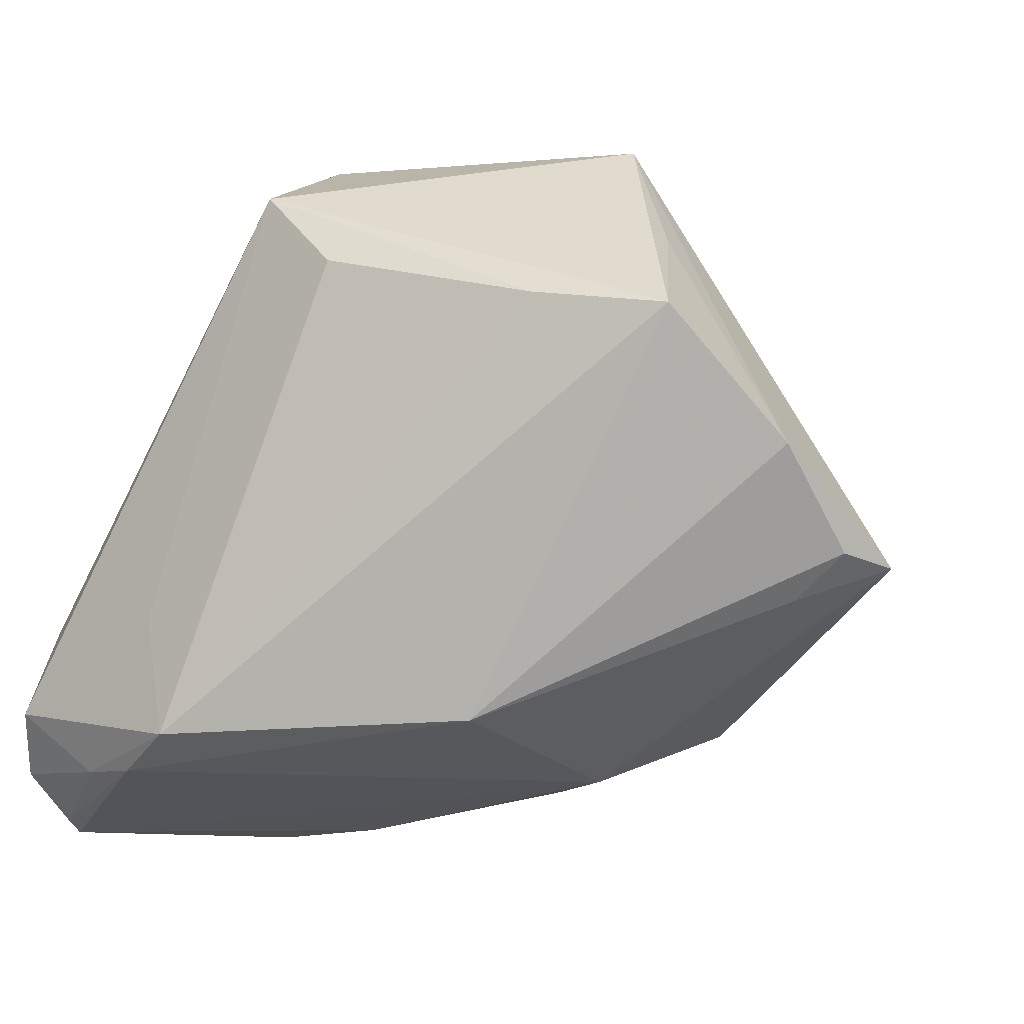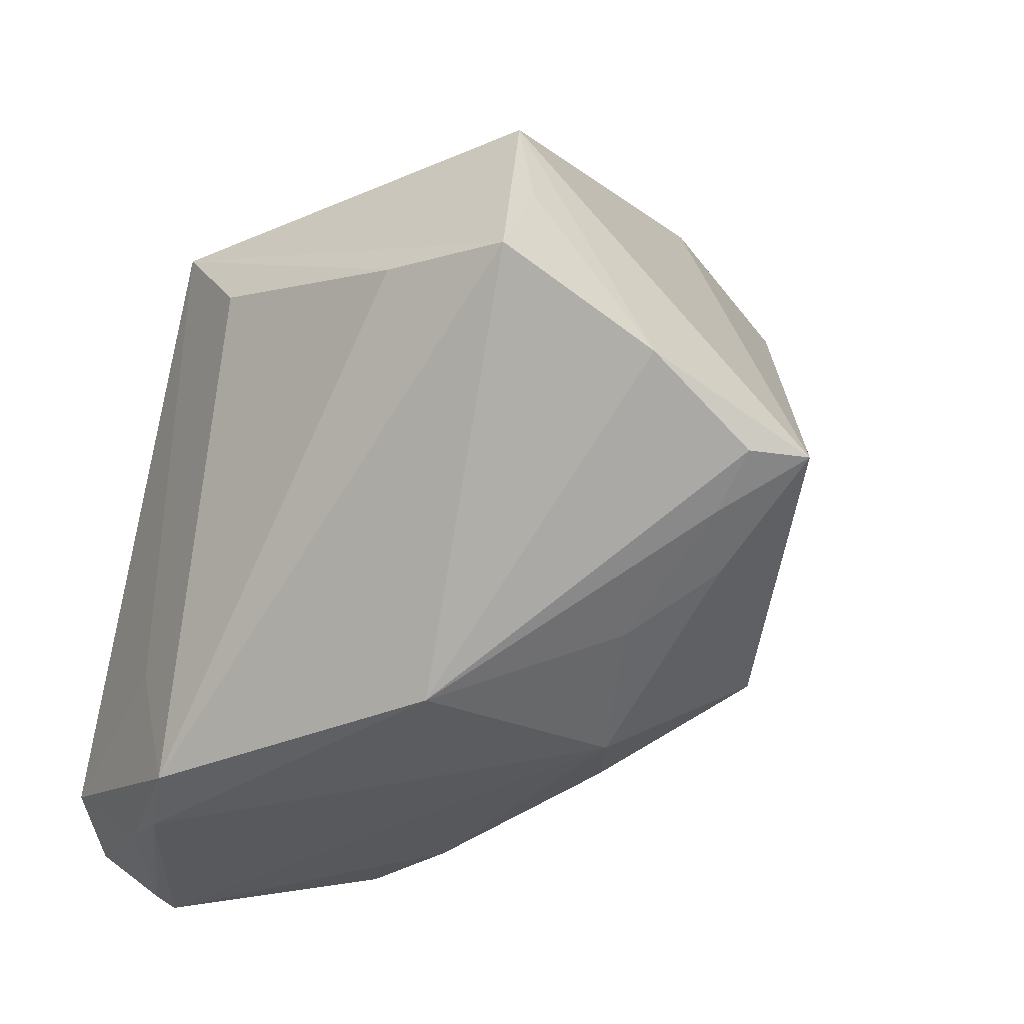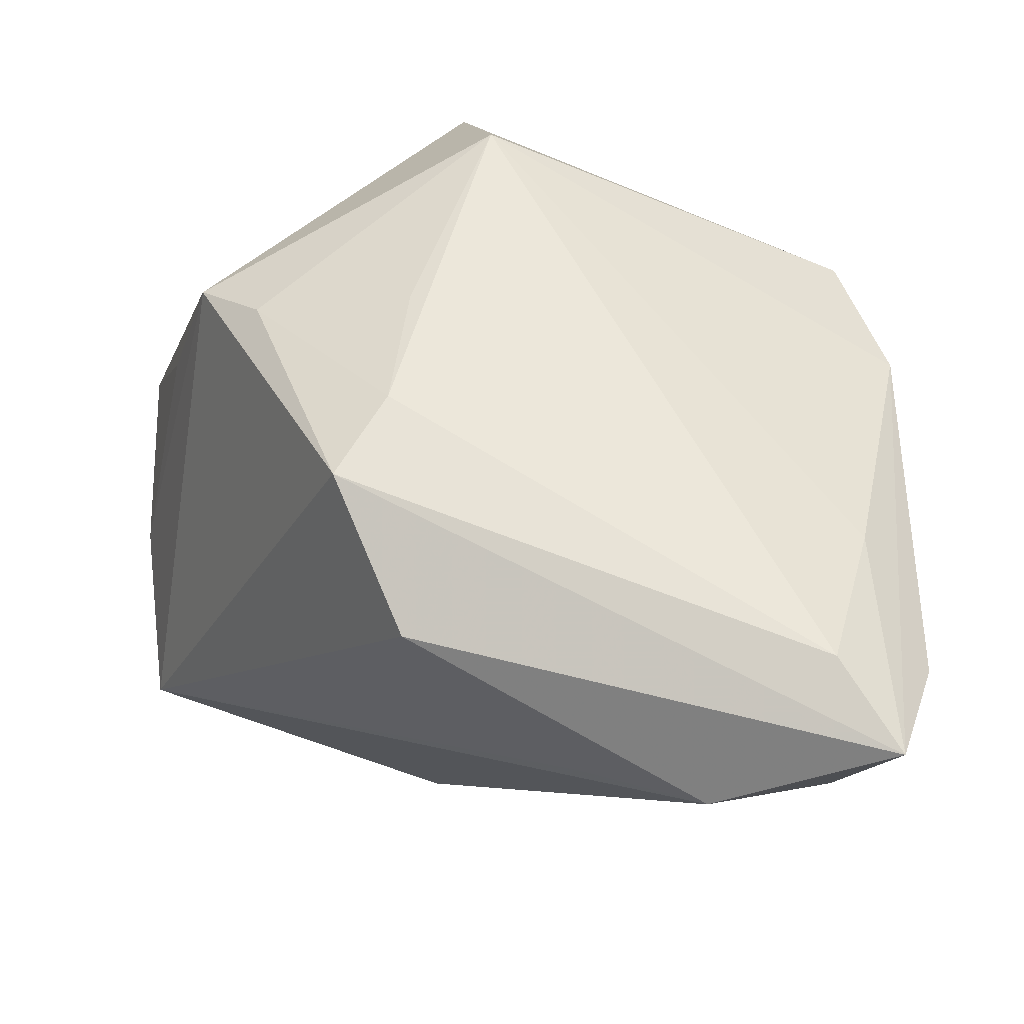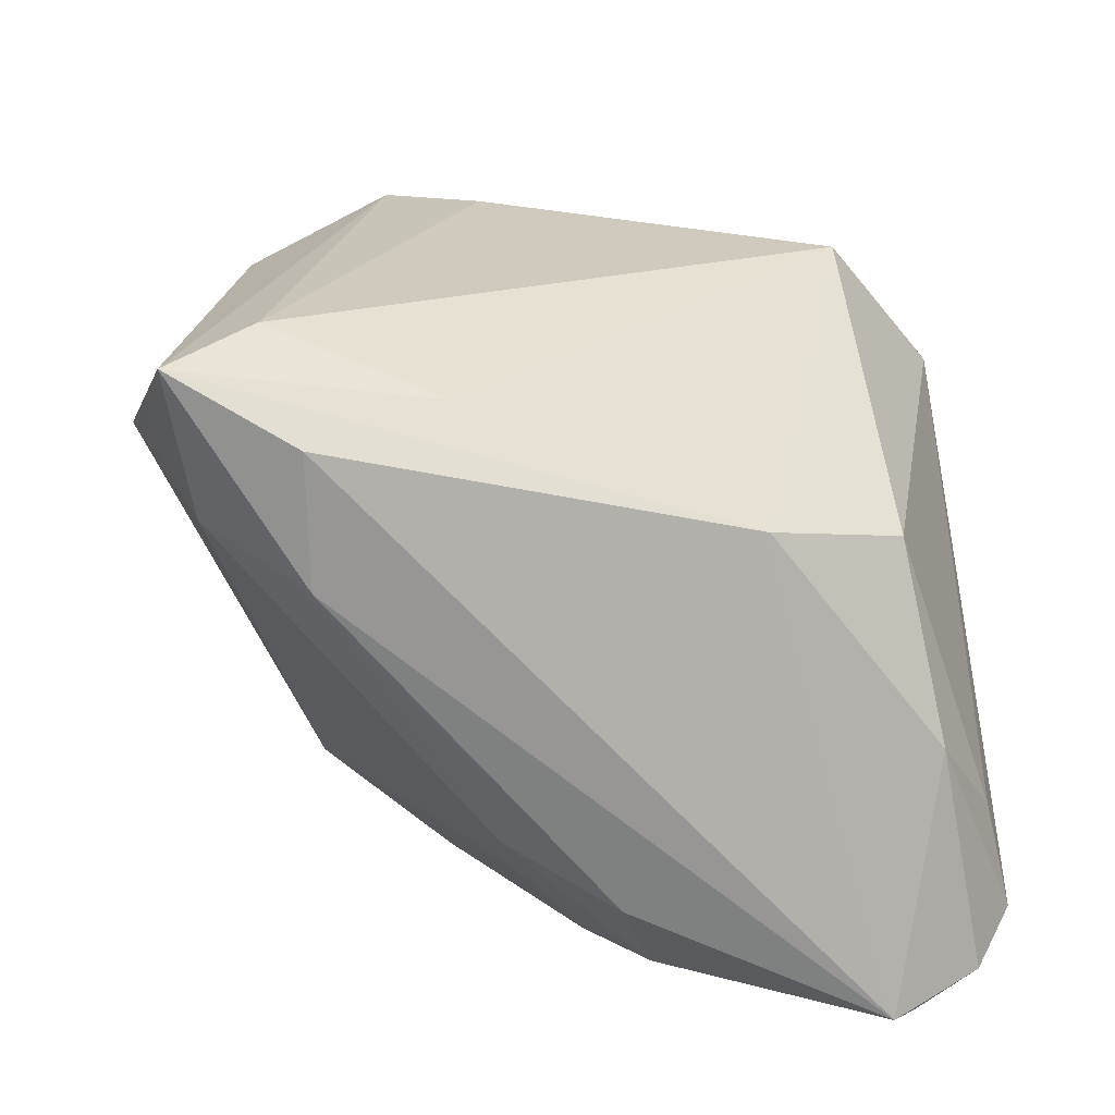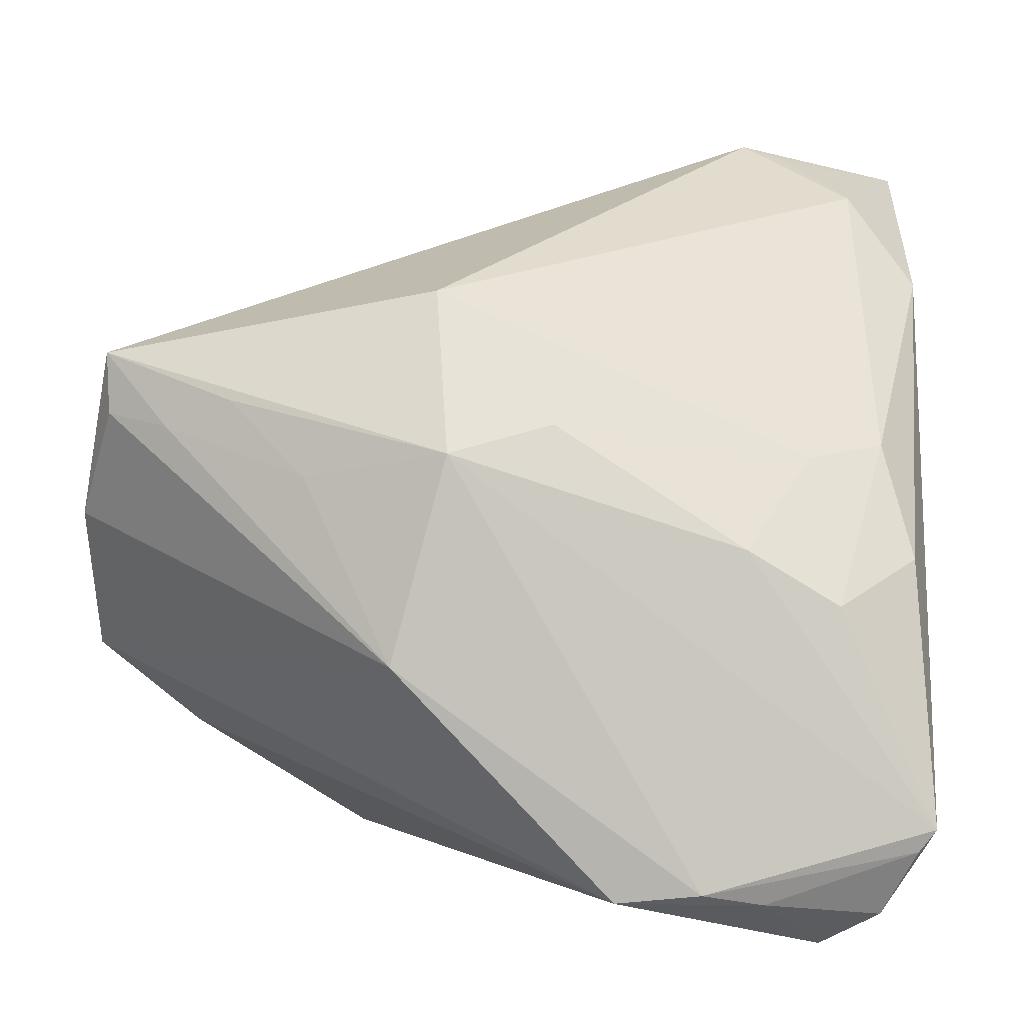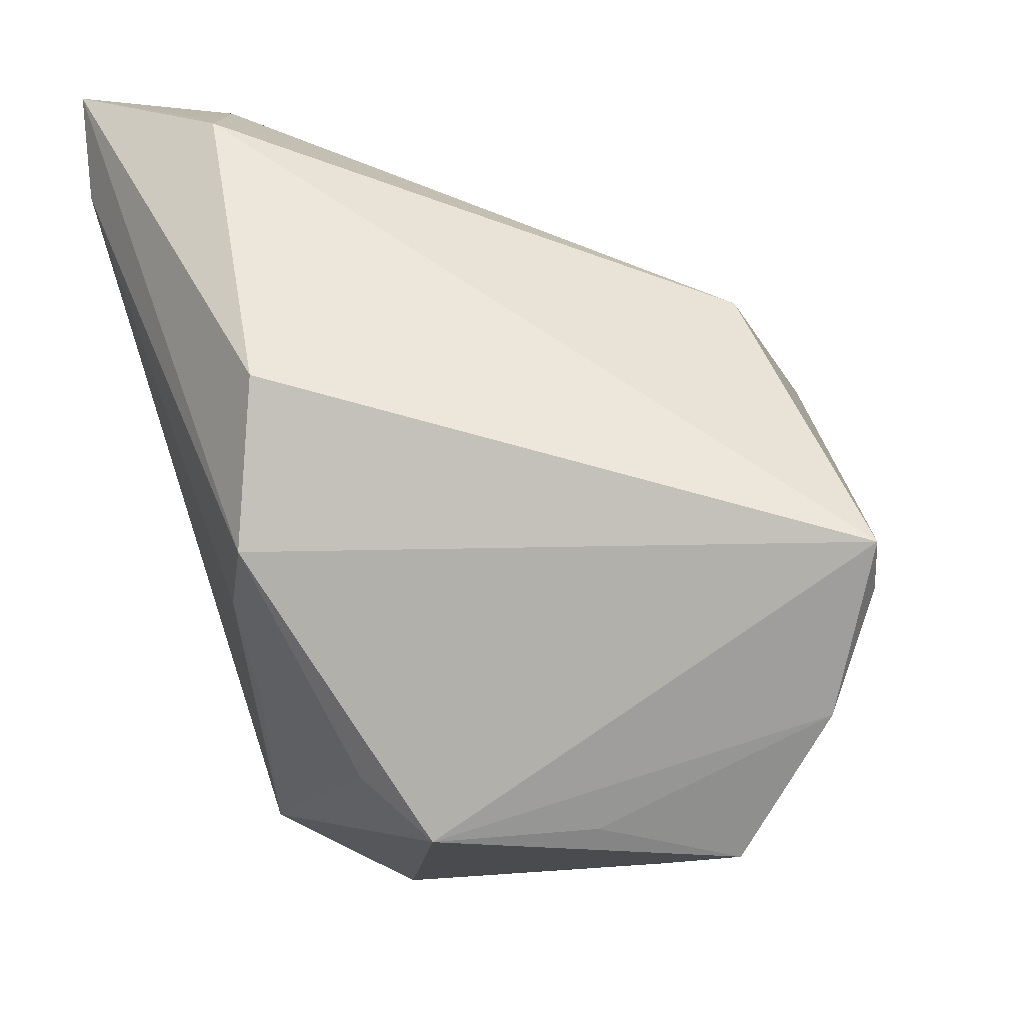
<metadata>
{"format":"obj","ext":"obj","renderer":"f3d","projection":"perspective","resolution":1024,"background":"white","views":[{"elev":-35.3,"azim":53.7,"up":"+Z"},{"elev":-41.5,"azim":73.5,"up":"+Z"},{"elev":62.4,"azim":-171.6,"up":"+Z"},{"elev":20.2,"azim":-94.9,"up":"+Z"},{"elev":6.2,"azim":-174.4,"up":"+Y"},{"elev":38.1,"azim":67.4,"up":"+Y"}]}
</metadata>
<code>
v -0.0287 0.01537 -0.01765
v 0.01214 0.0363 0.03186
v 0.05414 -0.01246 -0.008301
v -0.0312 -0.04148 -0.02814
v -0.03284 0.03438 0.03733
v -0.0301 -0.02863 0.01318
v 0.01778 -0.003553 0.03511
v -0.04077 0.04336 0.0353
v -0.008875 -0.03773 -0.02506
v -0.03057 -0.03879 -0.01647
v 0.03357 0.01811 -0.02999
v 0.01773 0.01078 0.03733
v 0.04874 -0.007296 0.006674
v -0.04156 -0.02957 -0.03398
v 0.01464 -0.009579 -0.03954
v -0.002265 0.01588 -0.03271
v 0.04351 -0.007433 0.02412
v -0.04344 0.03045 0.02795
v -0.04344 -0.02708 -0.03406
v -0.04143 0.0004226 -0.02162
v -0.02699 0.04575 0.02528
v 0.03561 -0.002769 0.02943
v -0.04295 0.03004 0.01376
v 0.0219 0.0211 0.03733
v 0.02478 0.0101 -0.03375
v 0.01252 -0.0287 0.03251
v 0.01795 -0.04105 0.0176
v 0.05311 0.004293 -0.01883
v -0.008052 0.04268 0.01705
v -0.01857 -0.03368 -0.0388
v 0.008726 0.01305 -0.03713
v 0.0111 0.03001 -0.02646
v -0.02516 -0.03511 -0.03653
v 0.04111 0.01502 -0.02843
v 0.04822 0.01626 -0.02551
v -0.0298 0.01154 -0.02137
v -0.02303 0.002631 -0.03316
v -0.03495 0.04077 0.01865
v -0.02192 0.04741 0.02456
v -0.03303 -0.003507 -0.03188
v -0.03768 -0.03699 -0.03179
v 0.04332 -0.02239 -0.004463
v -0.03763 -0.01386 0.01668
v 0.02471 -0.03681 0.005646
v 0.04849 0.02301 -0.02499
v -0.03664 -0.03246 -0.007302
v -0.03524 0.01659 0.03002
v -0.009232 -0.03476 -0.03877
v -0.03785 0.01249 -0.01501
f 48 15 3
f 3 17 27
f 27 17 26
f 3 15 28
f 45 17 28
f 12 5 26
f 24 45 2
f 24 17 45
f 5 12 24
f 47 43 26
f 26 5 47
f 44 27 48
f 4 48 9
f 9 27 4
f 48 27 9
f 4 27 10
f 26 43 6
f 6 27 26
f 6 10 27
f 15 48 30
f 38 39 32
f 32 39 45
f 35 28 15
f 45 28 35
f 13 17 3
f 3 28 13
f 13 28 17
f 2 45 29
f 29 39 2
f 45 39 29
f 26 17 22
f 17 24 22
f 22 24 12
f 42 48 3
f 42 44 48
f 3 27 42
f 27 44 42
f 46 6 43
f 10 6 46
f 4 10 46
f 40 37 19
f 19 46 43
f 43 18 19
f 40 19 20
f 34 35 15
f 45 35 34
f 15 25 34
f 21 39 38
f 7 12 26
f 26 22 7
f 7 22 12
f 8 47 5
f 43 47 8
f 8 18 43
f 39 21 8
f 8 21 38
f 2 39 8
f 8 24 2
f 5 24 8
f 31 25 15
f 15 30 31
f 31 32 45
f 30 19 31
f 31 19 37
f 38 32 49
f 40 20 49
f 33 48 4
f 33 30 48
f 4 46 41
f 46 19 41
f 41 33 4
f 18 8 23
f 23 19 18
f 23 20 19
f 23 49 20
f 23 8 38
f 38 49 23
f 32 31 16
f 16 31 37
f 11 31 45
f 25 31 11
f 45 34 11
f 11 34 25
f 14 19 30
f 30 33 14
f 14 41 19
f 33 41 14
f 1 49 32
f 36 16 37
f 36 37 40
f 40 49 36
f 49 1 36
f 32 16 36
f 36 1 32

</code>
